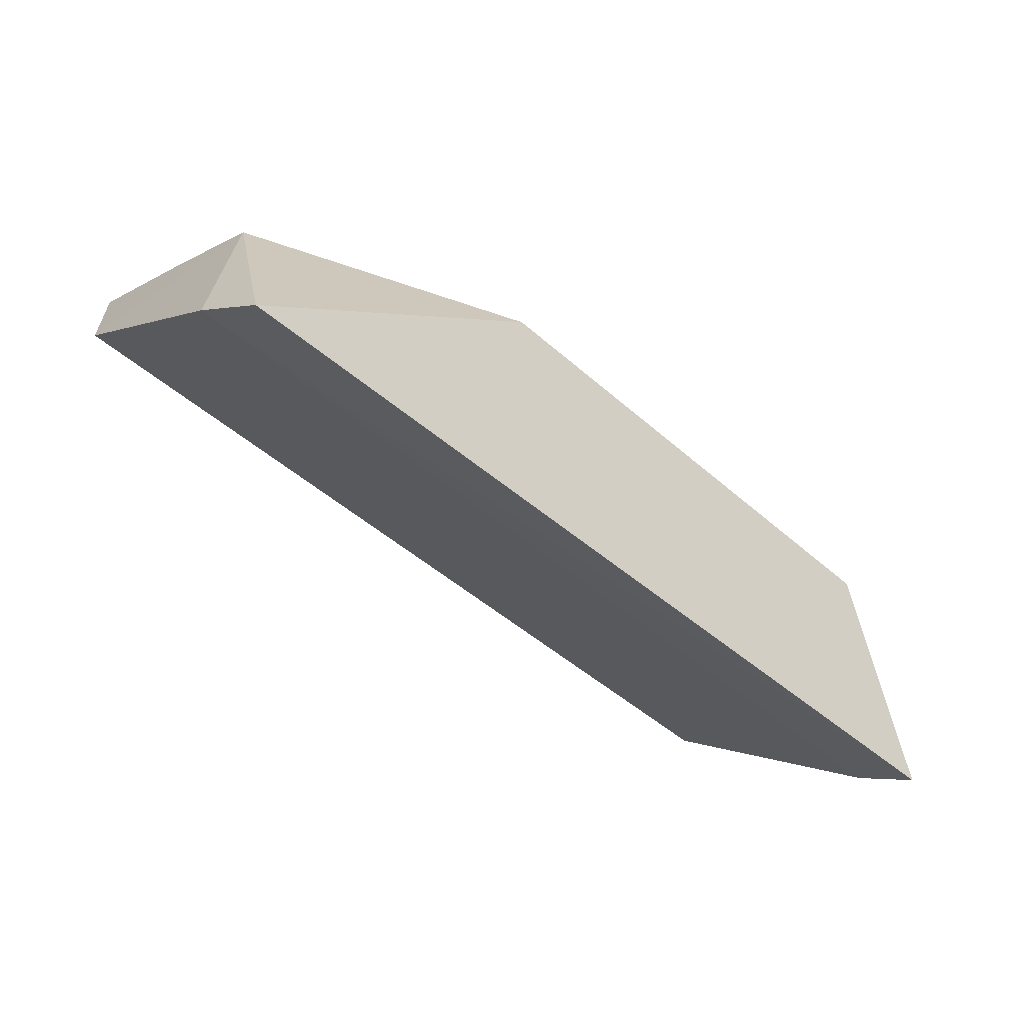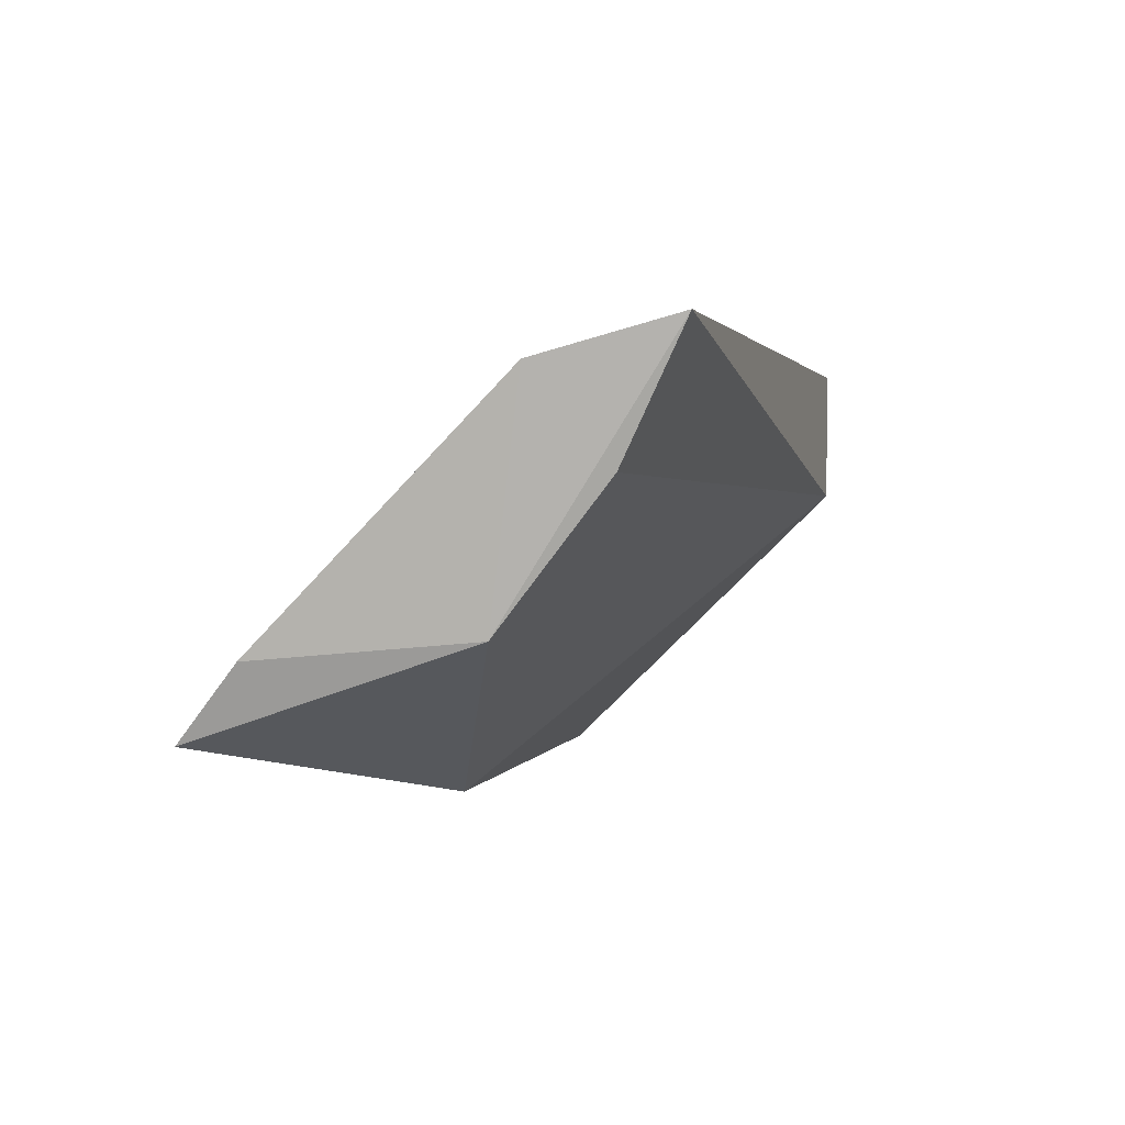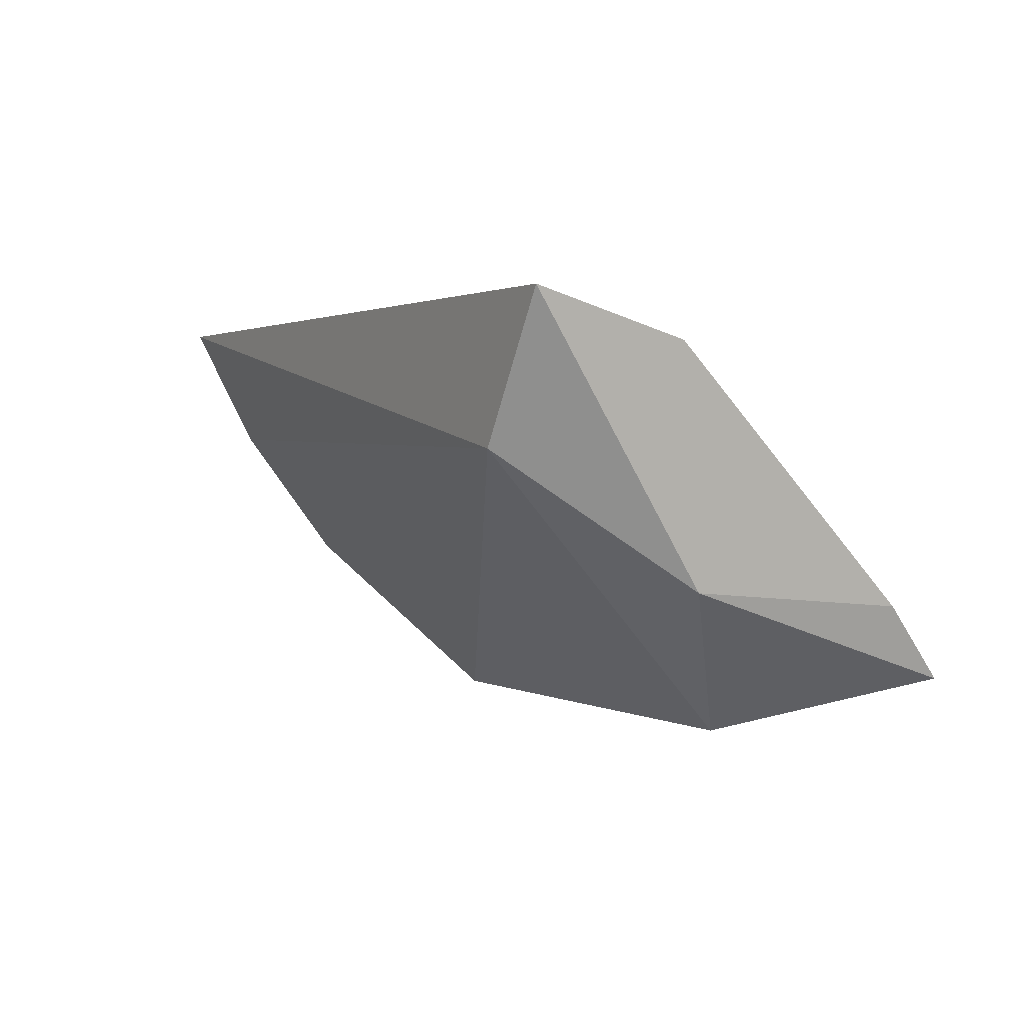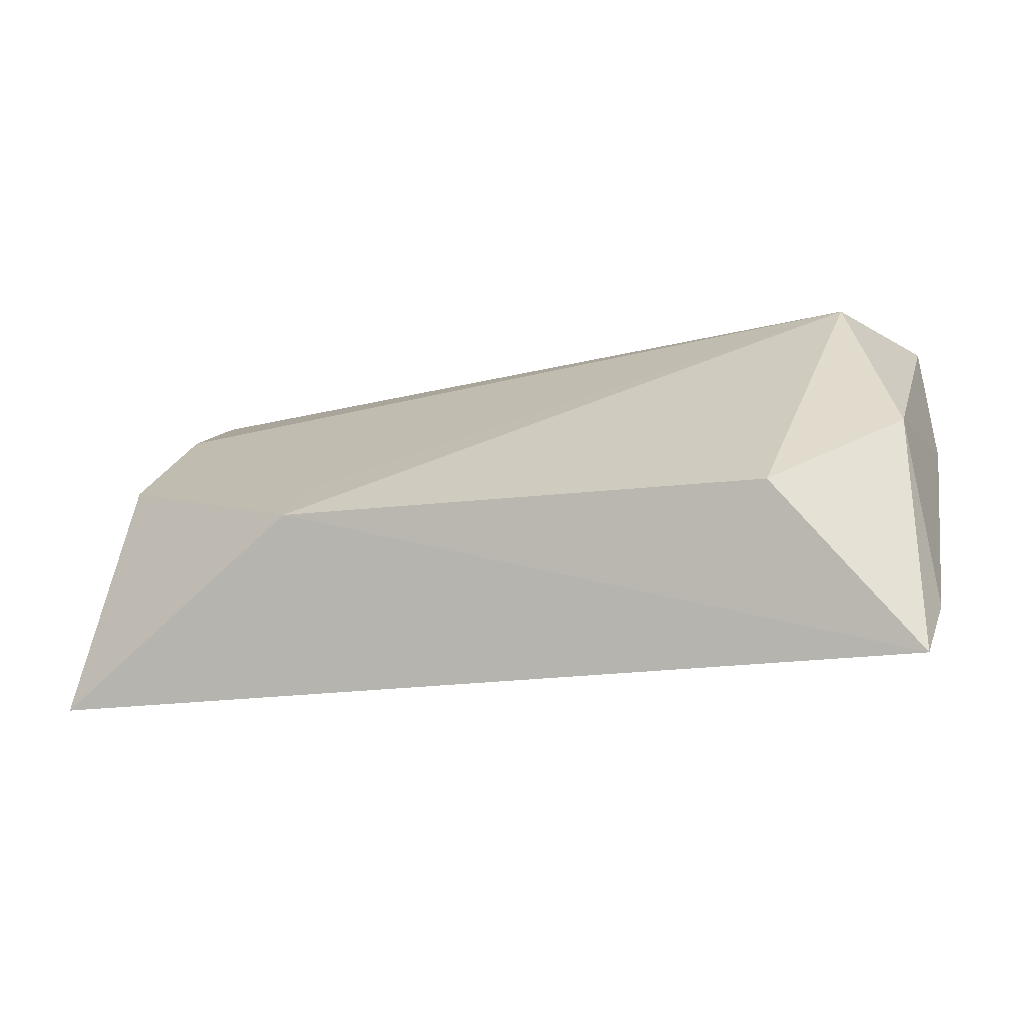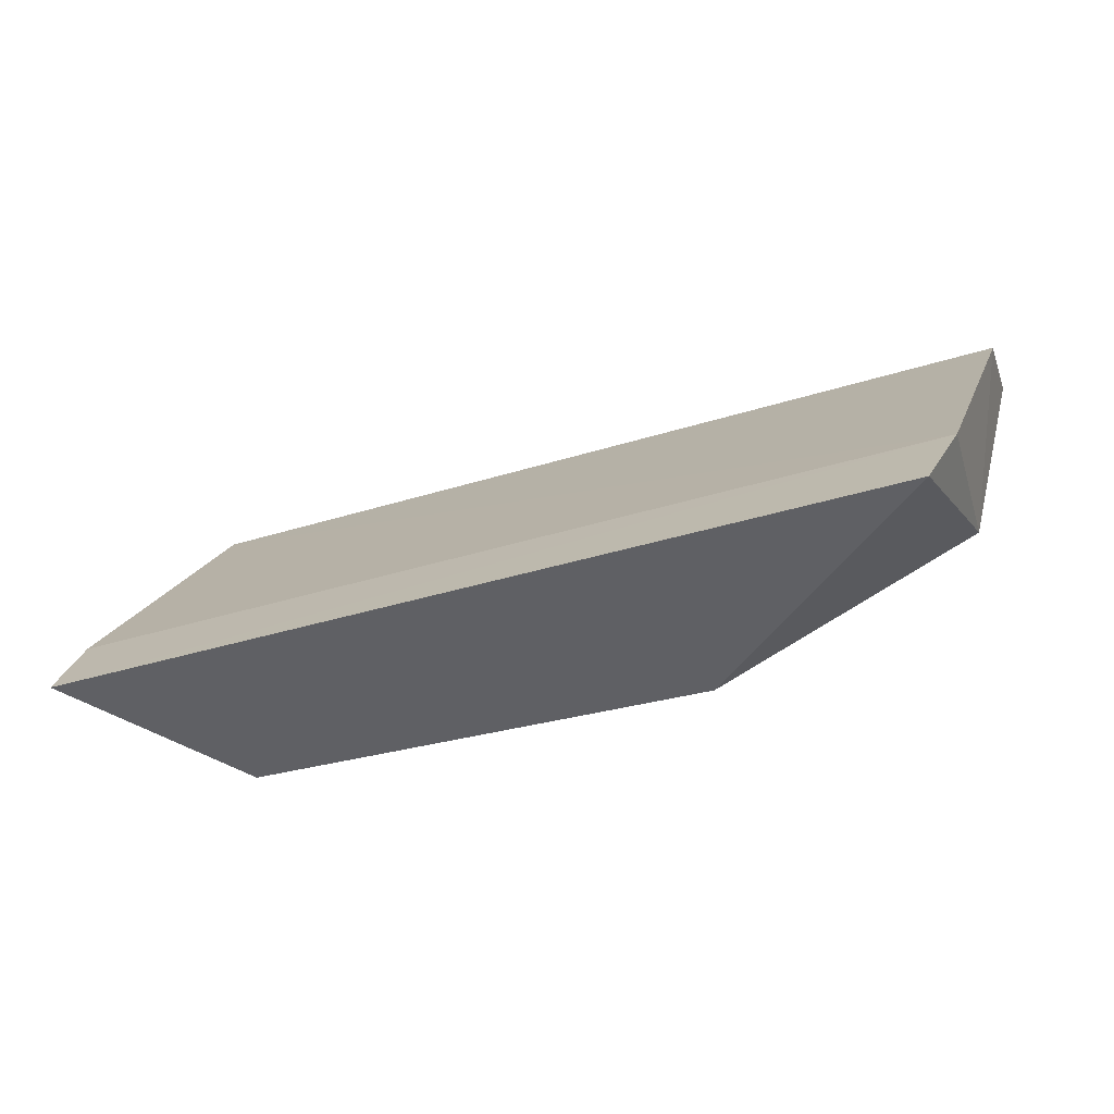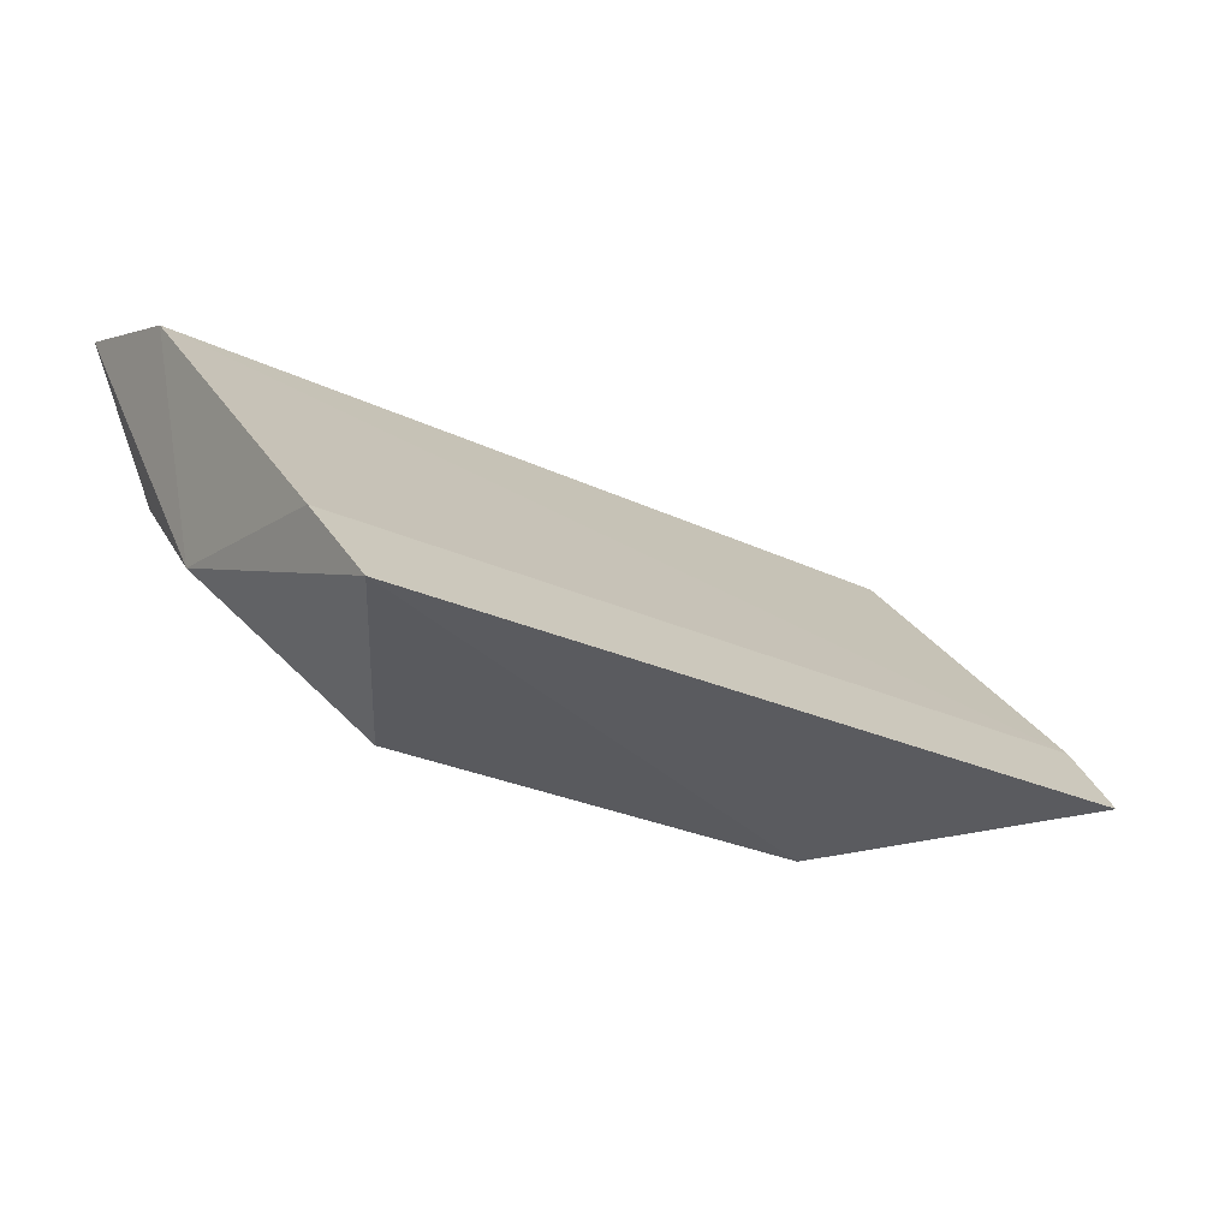
<metadata>
{"format":"obj","ext":"obj","renderer":"f3d","projection":"perspective","resolution":1024,"background":"white","views":[{"elev":-51.8,"azim":136.9,"up":"+Y"},{"elev":1.3,"azim":103.4,"up":"+Z"},{"elev":1.8,"azim":-119.0,"up":"+Z"},{"elev":-17.0,"azim":-164.7,"up":"+Y"},{"elev":-29.4,"azim":25.1,"up":"+Z"},{"elev":-21.4,"azim":-43.0,"up":"+Z"}]}
</metadata>
<code>
v 0.05805 0.1306 0.001275
v 0.05969 0.1379 0.01002
v -0.05018 0.1389 0.009212
v -0.04776 0.184 0.04392
v 0.02679 0.1517 -0.006561
v -0.04983 0.1672 0.03855
v -0.0489 0.1315 0.0004735
v 0.05559 0.1624 0.01211
v 0.05893 0.1666 0.03933
v -0.04707 0.1633 0.01137
v -0.03883 0.1849 0.02705
v -0.03232 0.1514 -0.006297
v 0.05516 0.1751 0.02855
v 0.02609 0.1574 0.0007531
v 0.05647 0.1826 0.04392
f 6 3 2
f 7 1 2
f 7 2 3
f 7 5 1
f 8 2 1
f 8 1 5
f 9 6 2
f 9 4 6
f 9 2 8
f 10 6 4
f 10 3 6
f 10 7 3
f 11 10 4
f 12 5 7
f 12 7 10
f 12 11 5
f 12 10 11
f 13 8 5
f 14 13 5
f 14 5 11
f 14 11 13
f 15 9 8
f 15 8 13
f 15 4 9
f 15 13 11
f 15 11 4

</code>
